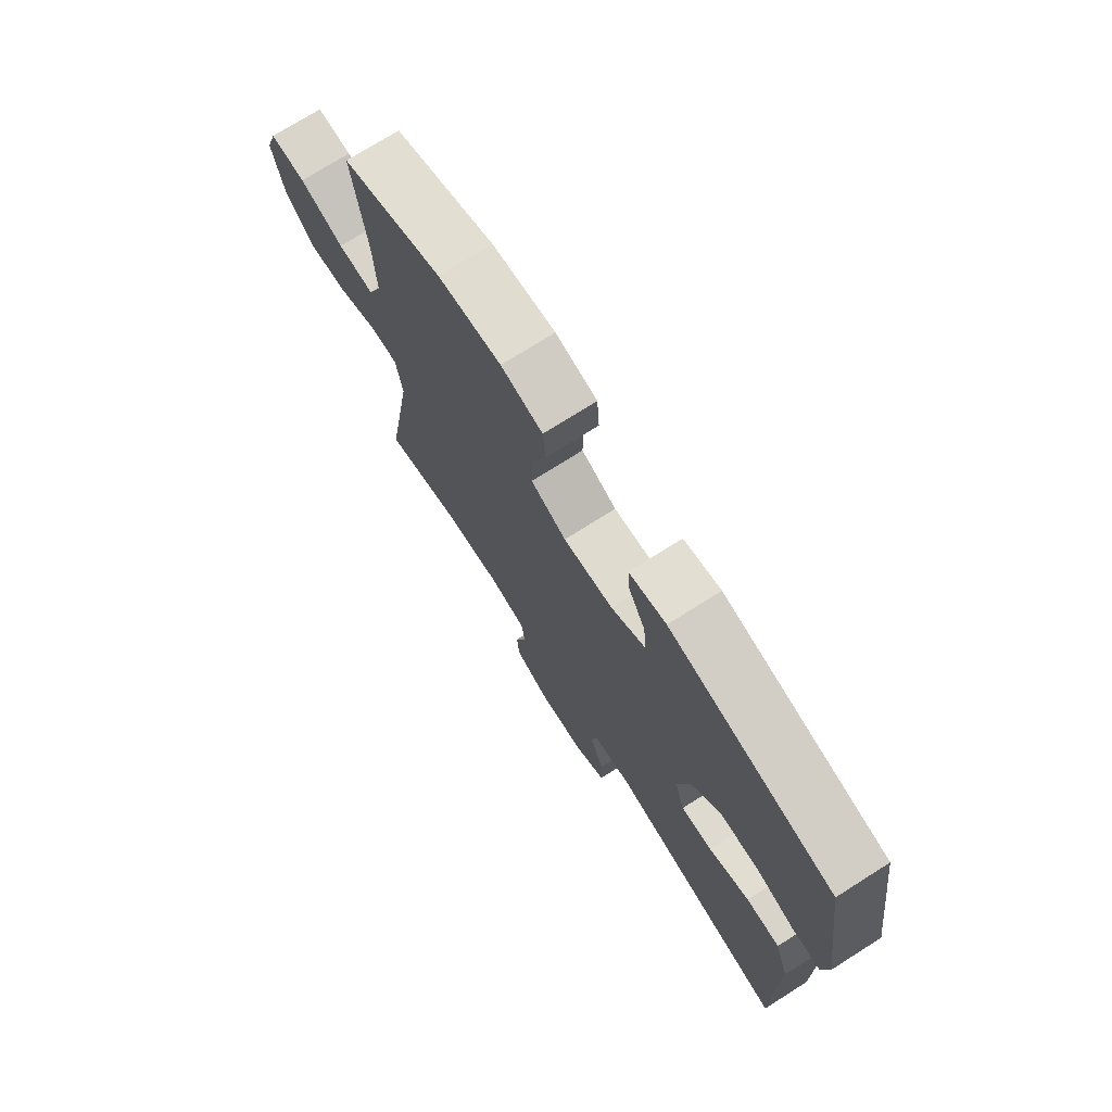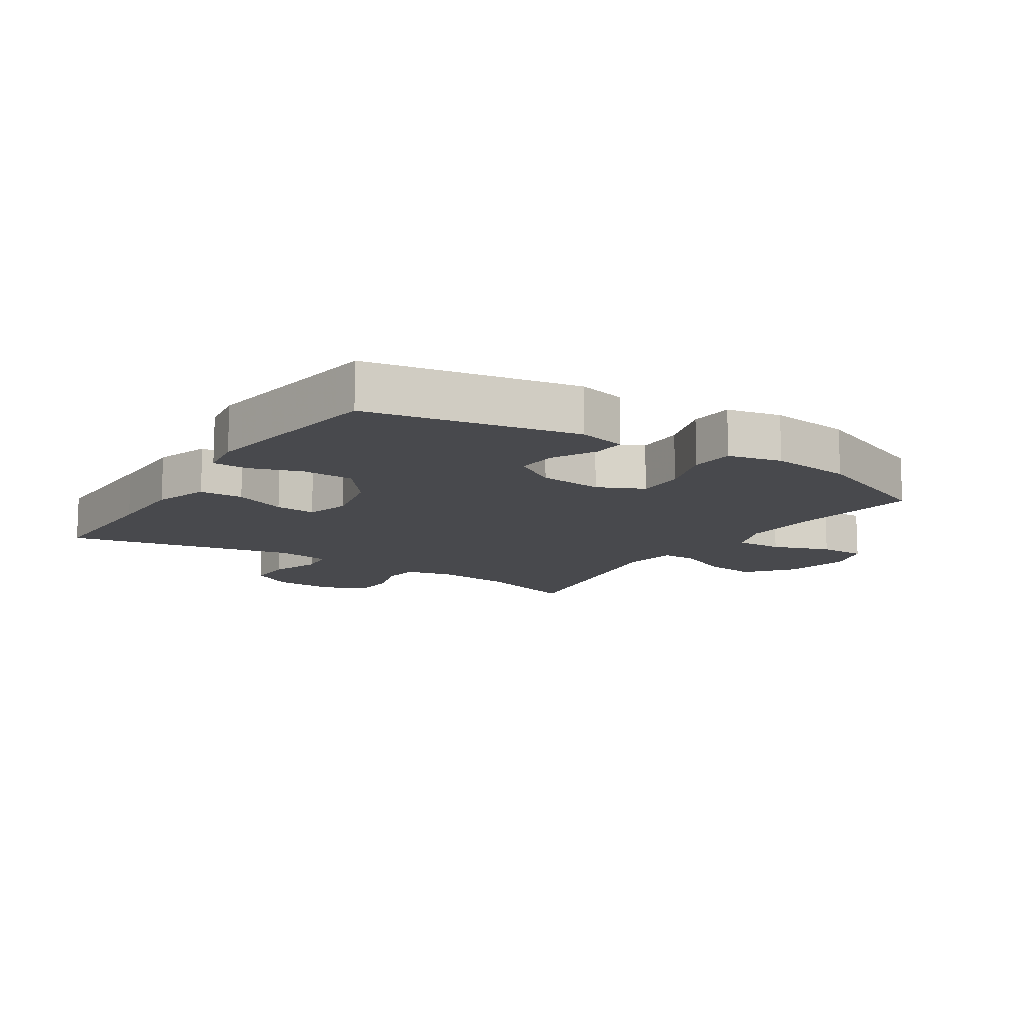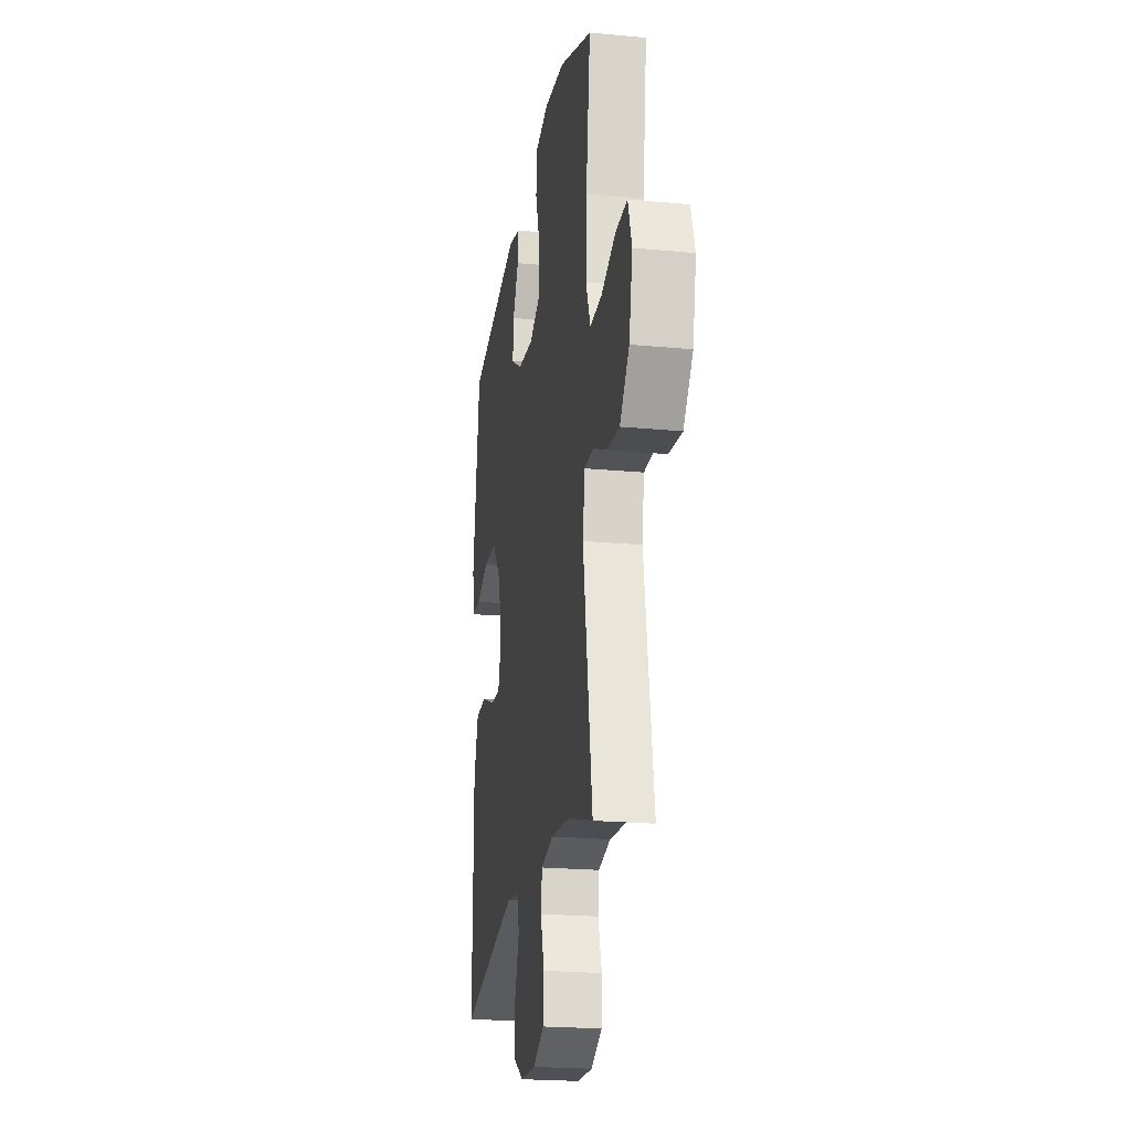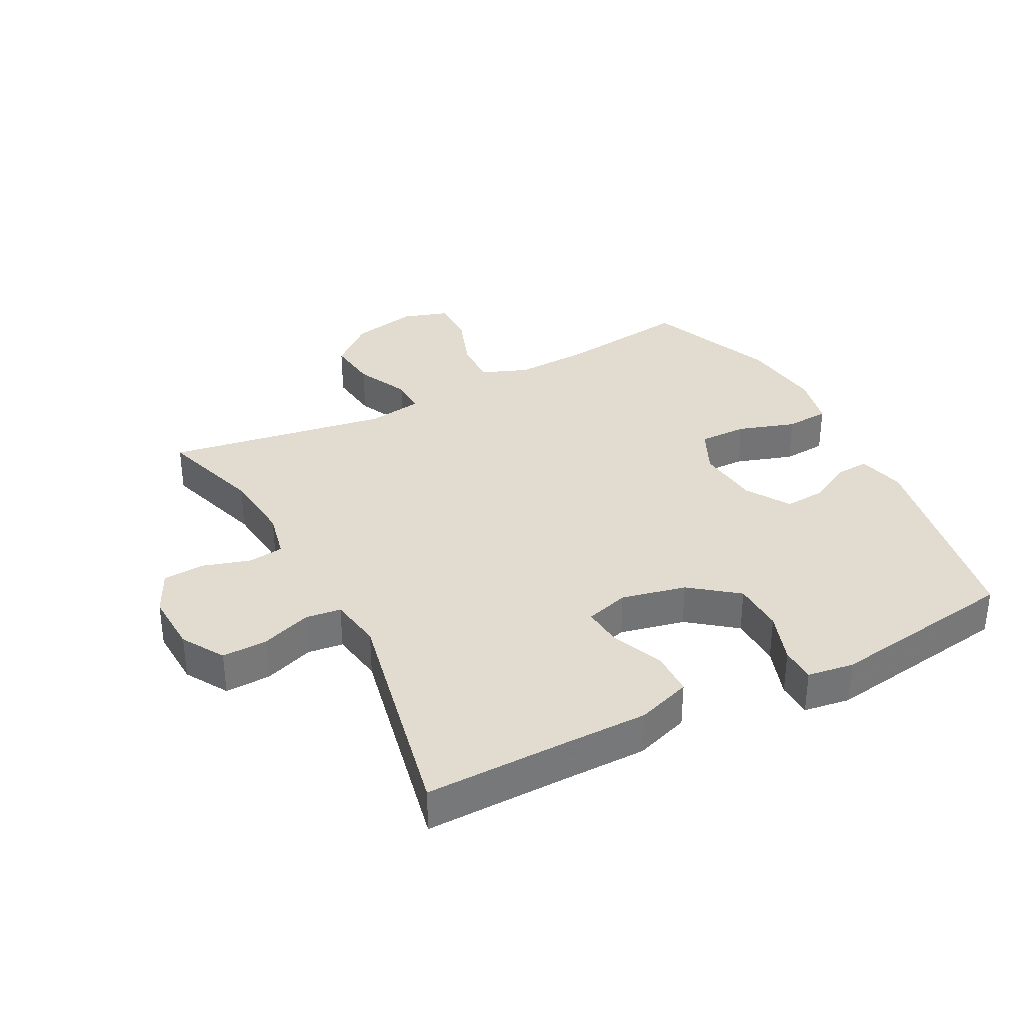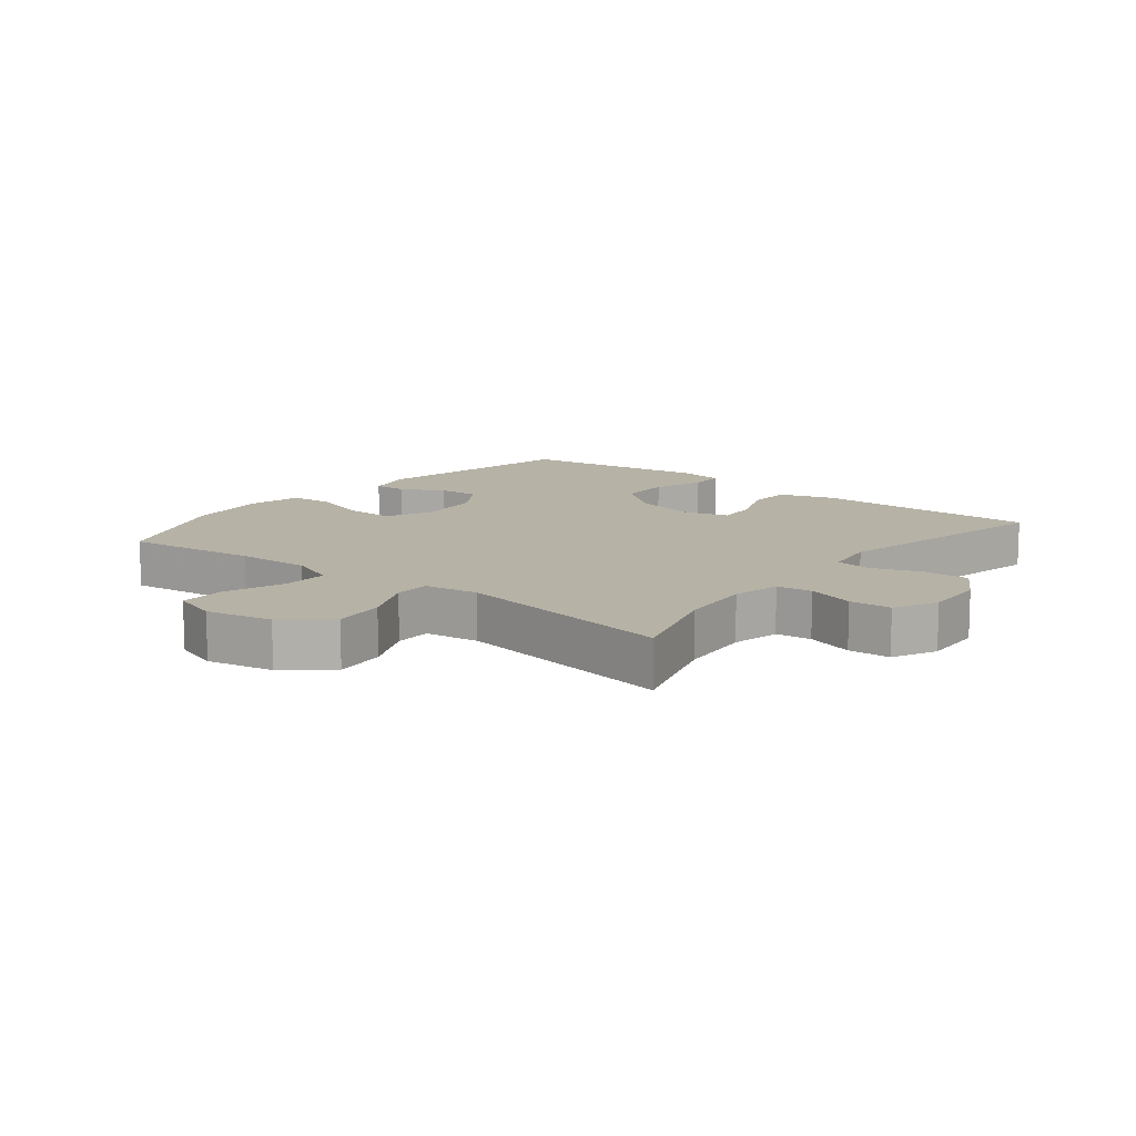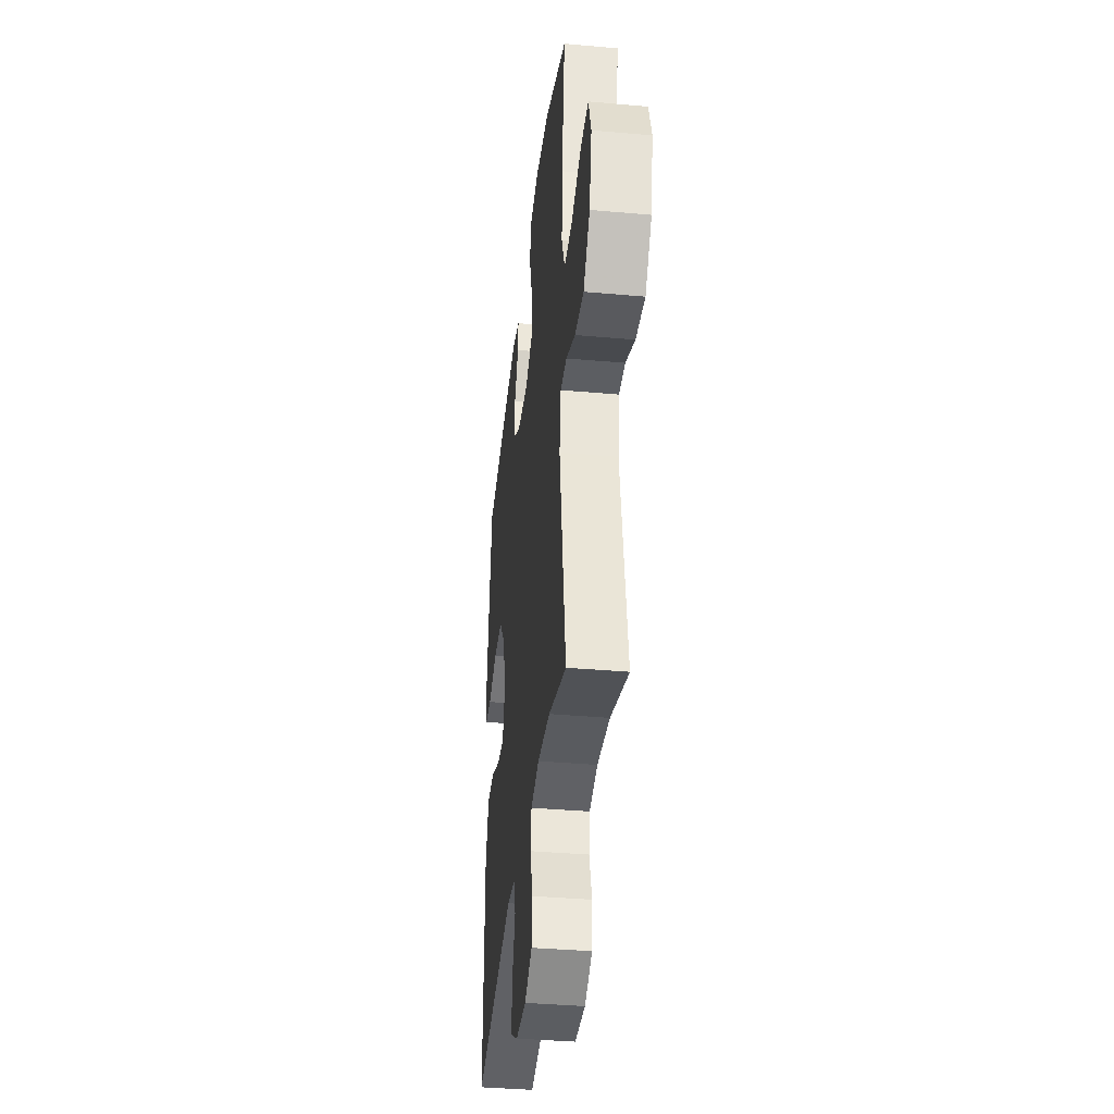
<metadata>
{"format":"obj","ext":"obj","renderer":"f3d","projection":"perspective","resolution":1024,"background":"white","views":[{"elev":73.9,"azim":-122.3,"up":"+Z"},{"elev":-12.5,"azim":-33.1,"up":"+Y"},{"elev":-21.8,"azim":80.6,"up":"+Z"},{"elev":34.5,"azim":-117.8,"up":"+Y"},{"elev":12.2,"azim":128.7,"up":"+Y"},{"elev":-37.7,"azim":83.5,"up":"+Z"}]}
</metadata>
<code>
v 0.5 0.07 0.5
v 0.473 0.07 0.291
v 0.468 0.07 0.174
v 0.497 0.07 0.101
v 0.571 0.07 0.104
v 0.662 0.07 0.137
v 0.735 0.07 0.138
v 0.759 0.07 0.065
v 0.737 0.07 -0.04
v 0.678 0.07 -0.11
v 0.596 0.07 -0.101
v 0.512 0.07 -0.062
v 0.455 0.07 -0.062
v 0.442 0.07 -0.148
v 0.5 0.07 -0.5
v 0.336 0.07 -0.449
v 0.221 0.07 -0.438
v 0.145 0.07 -0.455
v 0.138 0.07 -0.511
v 0.161 0.07 -0.586
v 0.157 0.07 -0.652
v 0.088 0.07 -0.686
v -0.008 0.07 -0.682
v -0.075 0.07 -0.642
v -0.073 0.07 -0.57
v -0.045 0.07 -0.491
v -0.052 0.07 -0.435
v -0.136 0.07 -0.422
v -0.5 0.07 -0.5
v -0.498 0.07 -0.274
v -0.498 0.07 -0.142
v -0.469 0.07 -0.056
v -0.4 0.07 -0.054
v -0.317 0.07 -0.088
v -0.253 0.07 -0.093
v -0.233 0.07 -0.024
v -0.256 0.07 0.078
v -0.314 0.07 0.152
v -0.396 0.07 0.154
v -0.477 0.07 0.126
v -0.533 0.07 0.127
v -0.544 0.07 0.2
v -0.5 0.07 0.5
v -0.168 0.07 0.565
v -0.093 0.07 0.547
v -0.096 0.07 0.496
v -0.132 0.07 0.427
v -0.137 0.07 0.362
v -0.068 0.07 0.319
v 0.033 0.07 0.309
v 0.105 0.07 0.343
v 0.104 0.07 0.419
v 0.074 0.07 0.51
v 0.079 0.07 0.579
v 0.164 0.07 0.598
v 0.293 0.07 0.583
v 0.5 0 0.5
v 0.473 0 0.291
v 0.468 0 0.174
v 0.497 0 0.101
v 0.571 0 0.104
v 0.662 0 0.137
v 0.735 0 0.138
v 0.759 0 0.065
v 0.737 0 -0.04
v 0.678 0 -0.11
v 0.596 0 -0.101
v 0.512 0 -0.062
v 0.455 0 -0.062
v 0.442 0 -0.148
v 0.5 0 -0.5
v 0.336 0 -0.449
v 0.221 0 -0.438
v 0.145 0 -0.455
v 0.138 0 -0.511
v 0.161 0 -0.586
v 0.157 0 -0.652
v 0.088 0 -0.686
v -0.008 0 -0.682
v -0.075 0 -0.642
v -0.073 0 -0.57
v -0.045 0 -0.491
v -0.052 0 -0.435
v -0.136 0 -0.422
v -0.5 0 -0.5
v -0.498 0 -0.274
v -0.498 0 -0.142
v -0.469 0 -0.056
v -0.4 0 -0.054
v -0.317 0 -0.088
v -0.253 0 -0.093
v -0.233 0 -0.024
v -0.256 0 0.078
v -0.314 0 0.152
v -0.396 0 0.154
v -0.477 0 0.126
v -0.533 0 0.127
v -0.544 0 0.2
v -0.5 0 0.5
v -0.168 0 0.565
v -0.093 0 0.547
v -0.096 0 0.496
v -0.132 0 0.427
v -0.137 0 0.362
v -0.068 0 0.319
v 0.033 0 0.309
v 0.105 0 0.343
v 0.104 0 0.419
v 0.074 0 0.51
v 0.079 0 0.579
v 0.164 0 0.598
v 0.293 0 0.583
f 55 56 1 2
f 52 53 54 55
f 51 52 55 2
f 50 51 2 3
f 49 50 3 4
f 44 45 46 47
f 44 47 48
f 43 44 48
f 42 43 48 49
f 39 40 41 42
f 38 39 42 49
f 31 32 33 34
f 30 31 34 35
f 28 29 30 35
f 27 28 35 36
f 23 24 25 26
f 23 26 27
f 22 23 27
f 19 20 21 22
f 18 19 22 27
f 17 18 27 36
f 14 15 16
f 13 14 16 17
f 9 10 11 12
f 9 12 13
f 8 9 13
f 5 6 7 8
f 4 5 8 13
f 37 38 49 4
f 17 36 37
f 4 13 17 37
f 58 57 112 111
f 111 110 109 108
f 58 111 108 107
f 59 58 107 106
f 60 59 106 105
f 103 102 101 100
f 104 103 100
f 104 100 99
f 105 104 99 98
f 98 97 96 95
f 105 98 95 94
f 90 89 88 87
f 91 90 87 86
f 91 86 85 84
f 92 91 84 83
f 82 81 80 79
f 83 82 79
f 83 79 78
f 78 77 76 75
f 83 78 75 74
f 92 83 74 73
f 72 71 70
f 73 72 70 69
f 68 67 66 65
f 69 68 65
f 69 65 64
f 64 63 62 61
f 69 64 61 60
f 60 105 94 93
f 93 92 73
f 93 73 69 60
f 1 57 58 2
f 2 58 59 3
f 3 59 60 4
f 4 60 61 5
f 5 61 62 6
f 6 62 63 7
f 7 63 64 8
f 8 64 65 9
f 9 65 66 10
f 10 66 67 11
f 11 67 68 12
f 12 68 69 13
f 13 69 70 14
f 14 70 71 15
f 15 71 72 16
f 16 72 73 17
f 17 73 74 18
f 18 74 75 19
f 19 75 76 20
f 20 76 77 21
f 21 77 78 22
f 22 78 79 23
f 23 79 80 24
f 24 80 81 25
f 25 81 82 26
f 26 82 83 27
f 27 83 84 28
f 28 84 85 29
f 29 85 86 30
f 30 86 87 31
f 31 87 88 32
f 32 88 89 33
f 33 89 90 34
f 34 90 91 35
f 35 91 92 36
f 36 92 93 37
f 37 93 94 38
f 38 94 95 39
f 39 95 96 40
f 40 96 97 41
f 41 97 98 42
f 42 98 99 43
f 43 99 100 44
f 44 100 101 45
f 45 101 102 46
f 46 102 103 47
f 47 103 104 48
f 48 104 105 49
f 49 105 106 50
f 50 106 107 51
f 51 107 108 52
f 52 108 109 53
f 53 109 110 54
f 54 110 111 55
f 55 111 112 56
f 56 112 57 1

</code>
